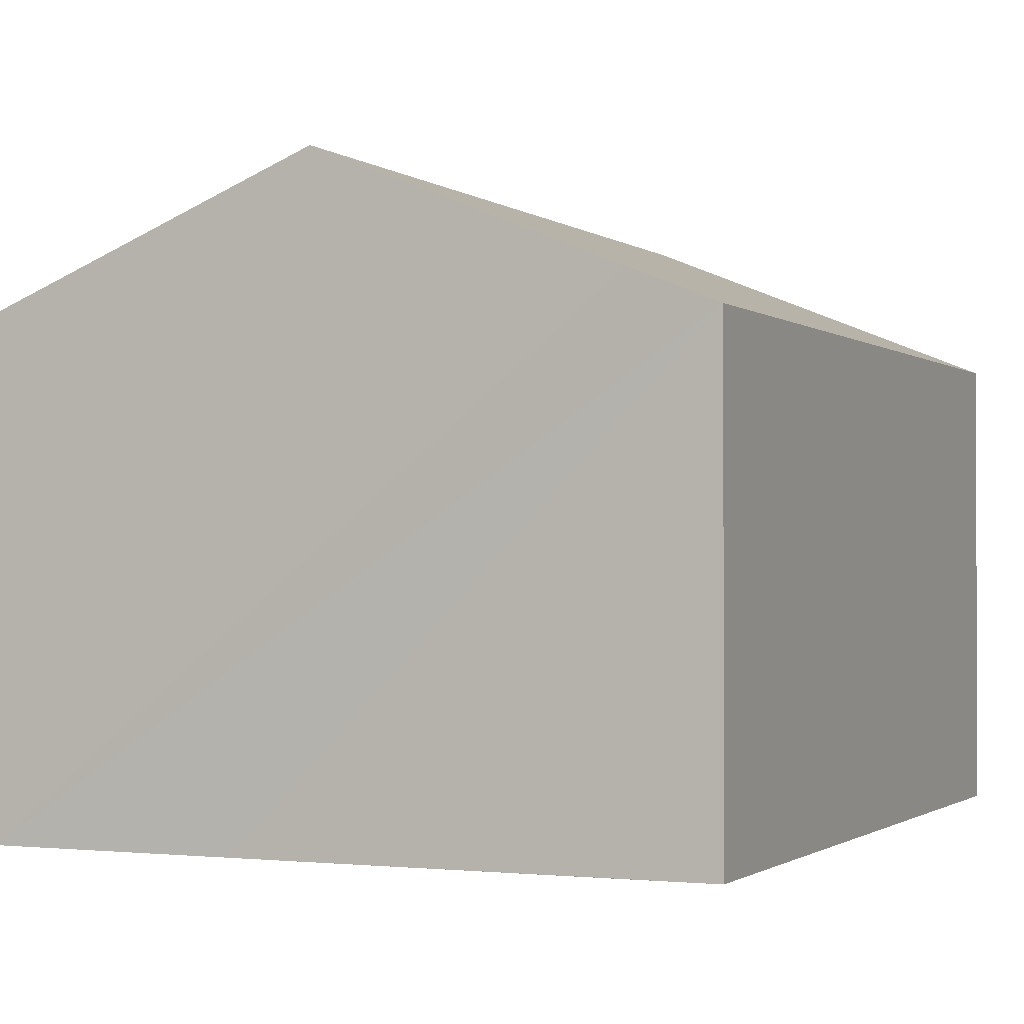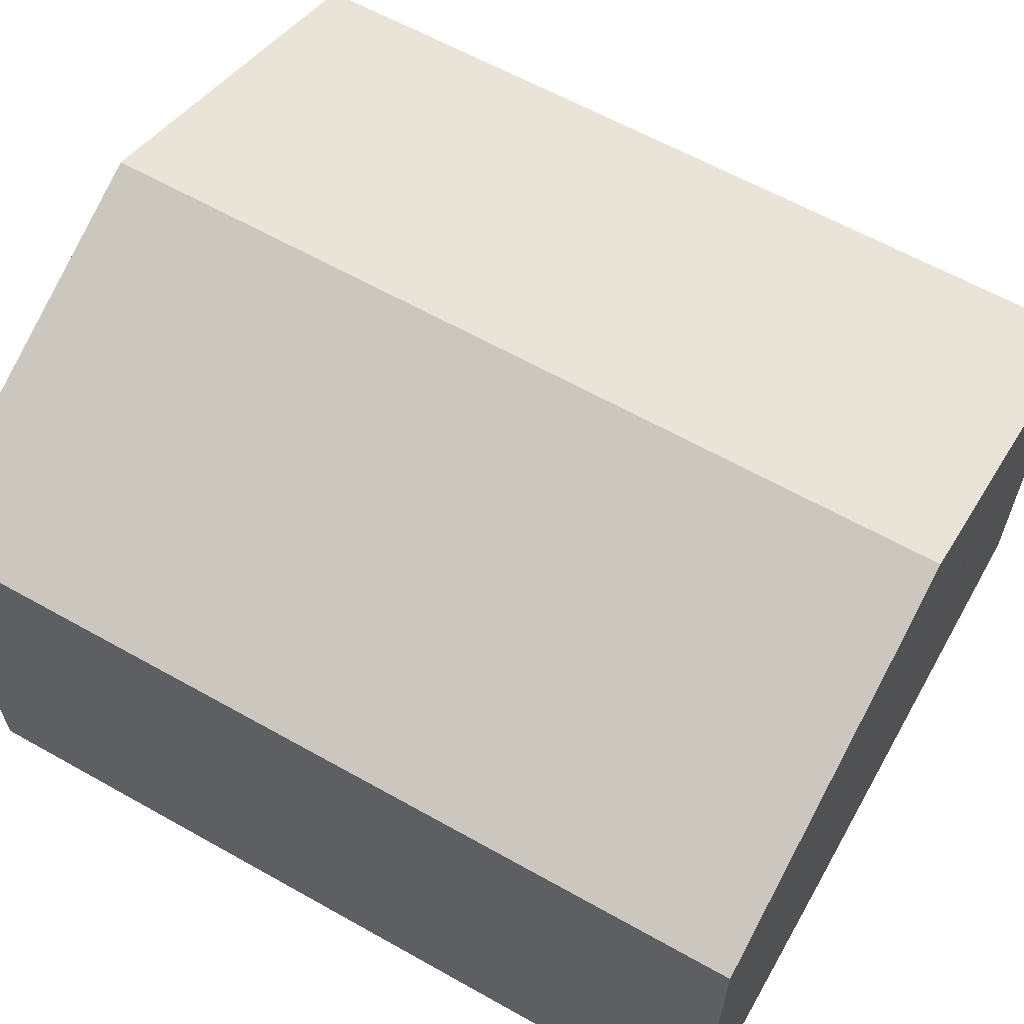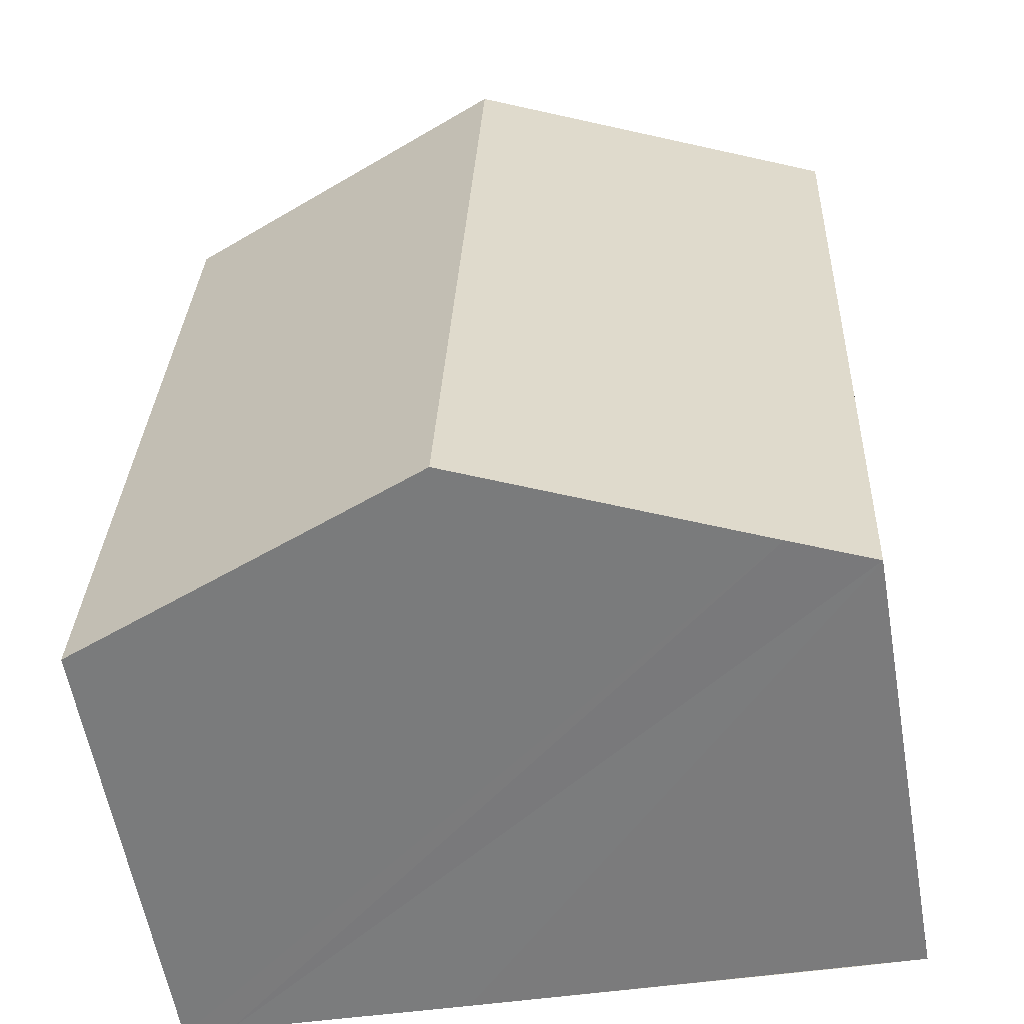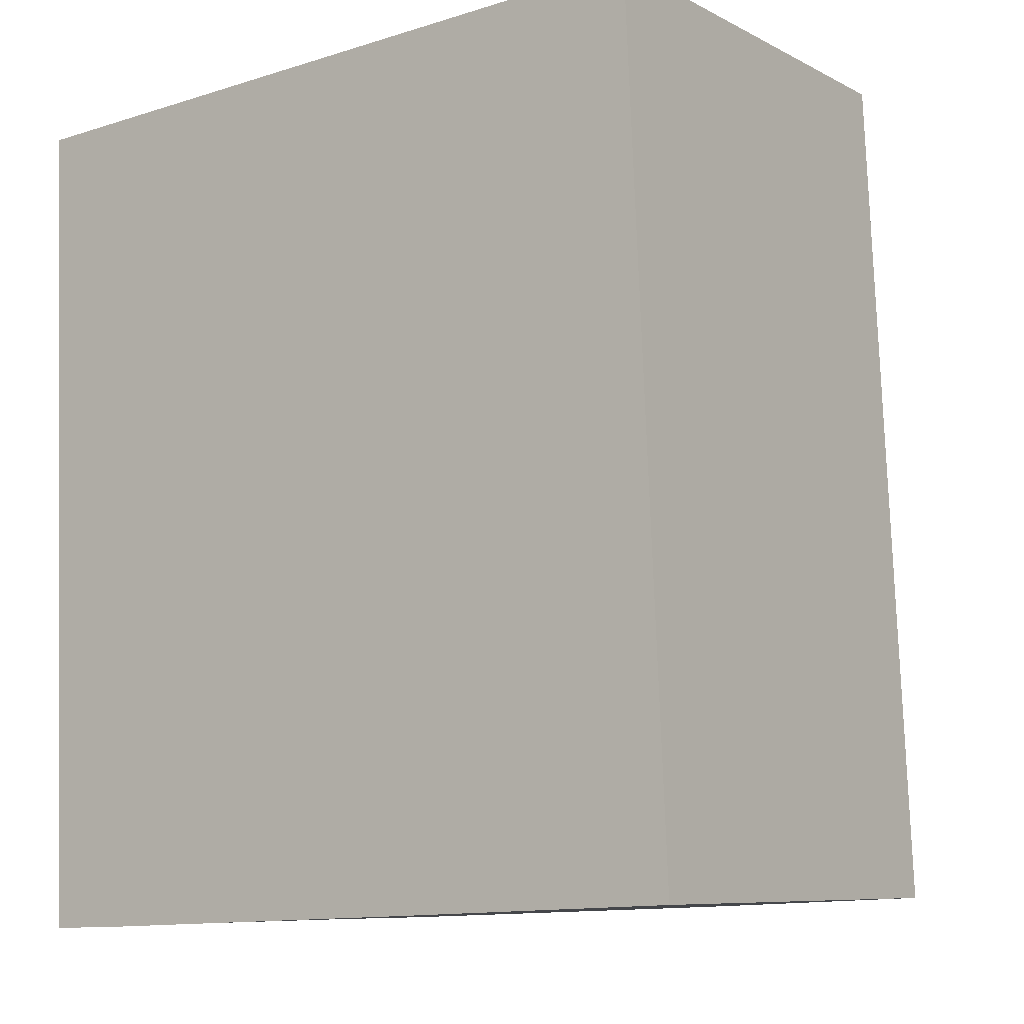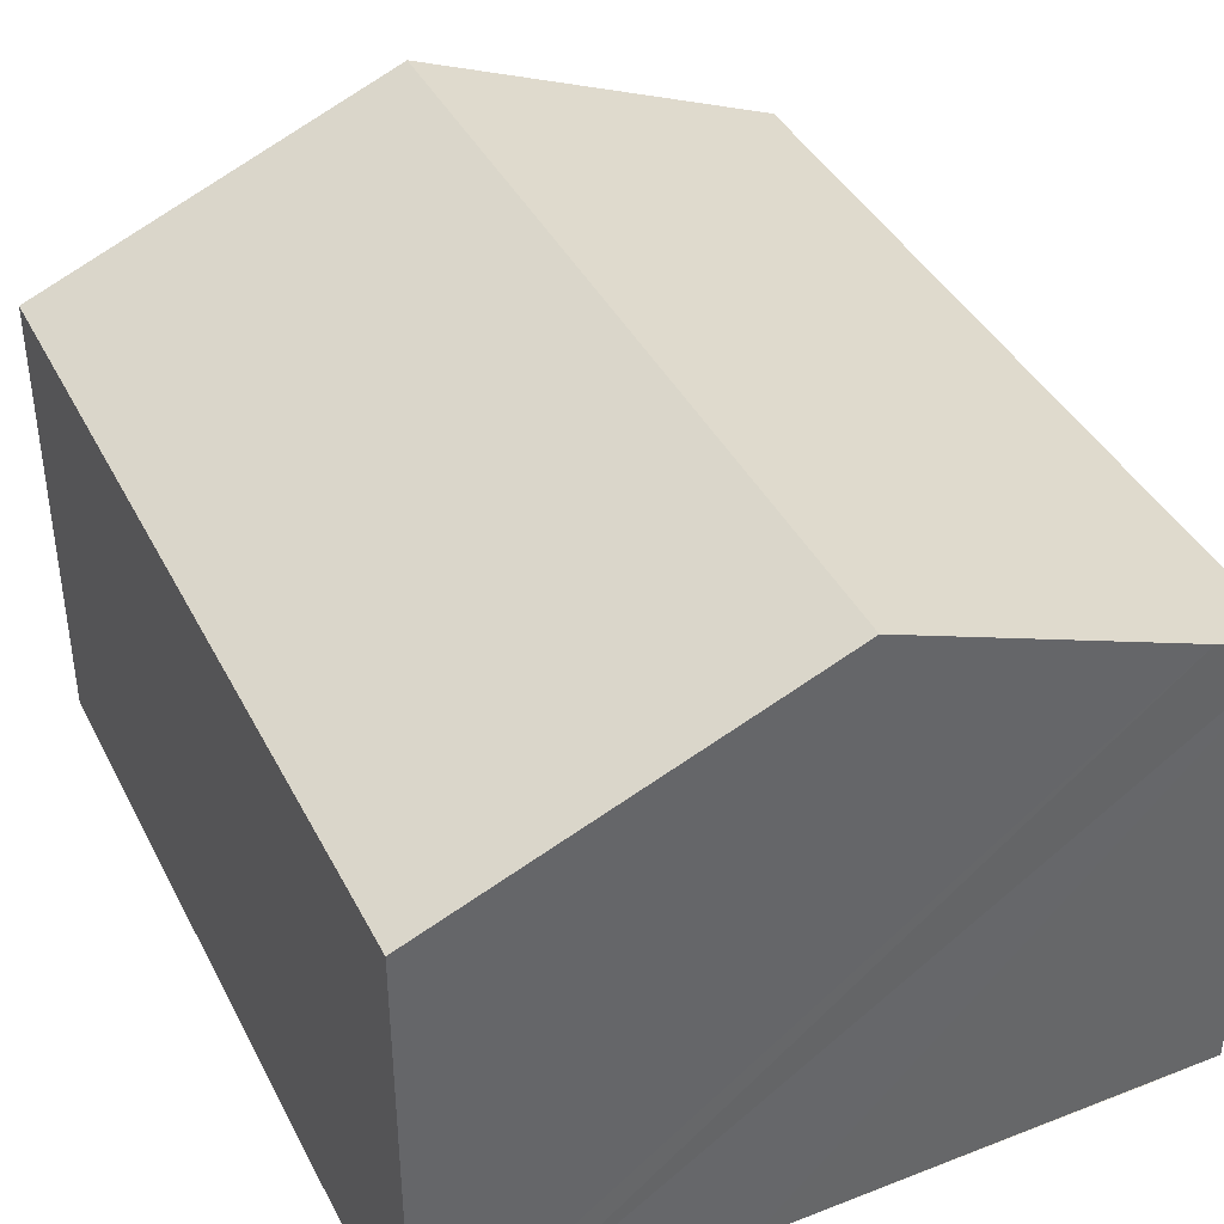
<metadata>
{"format":"obj","ext":"obj","renderer":"f3d","projection":"perspective","resolution":1024,"background":"white","views":[{"elev":-1.2,"azim":-158.4,"up":"+Y"},{"elev":62.7,"azim":117.0,"up":"+Y"},{"elev":-59.1,"azim":-170.1,"up":"+Z"},{"elev":-8.3,"azim":36.0,"up":"+Z"},{"elev":40.4,"azim":152.1,"up":"+Y"}]}
</metadata>
<code>
v  5.636 9.416 0.248
v  0.238 7.113 -5.99
v  0 7.13 4.366e-16
v  6.248 9.416 -12.76
v  0.517 7.092 -12.99
v  1.783 7.605 -12.95
v  11.2 7.409 -12.54
v  11.32 7.112 0.498
v  11.93 7.112 -12.51
v  7.445 8.93 -12.71
v  0.517 7.955e-16 -12.99
v  0.238 3.668e-16 -5.99
v  0 0 0
v  5.636 -1.519e-17 0.248
v  11.32 -3.049e-17 0.498
v  11.93 7.658e-16 -12.51
v  11.2 7.678e-16 -12.54
v  7.445 7.783e-16 -12.71
v  6.248 7.814e-16 -12.76
v  1.783 7.931e-16 -12.95
g defaultobject
f 1 2 3
f 2 1 4
f 2 4 5
f 5 4 6
f 7 8 9
f 8 7 1
f 1 7 10
f 1 10 4
f 11 2 5
f 2 11 3
f 3 11 12
f 3 12 13
f 13 1 3
f 1 13 8
f 8 13 14
f 8 14 15
f 15 9 8
f 9 15 16
f 16 7 9
f 7 16 10
f 10 16 4
f 4 16 6
f 6 16 17
f 6 17 5
f 5 17 18
f 5 18 11
f 11 18 19
f 11 19 20
f 12 14 13
f 14 12 15
f 15 12 11
f 15 11 16
f 16 11 20
f 16 20 19
f 16 19 17
f 17 19 18

</code>
